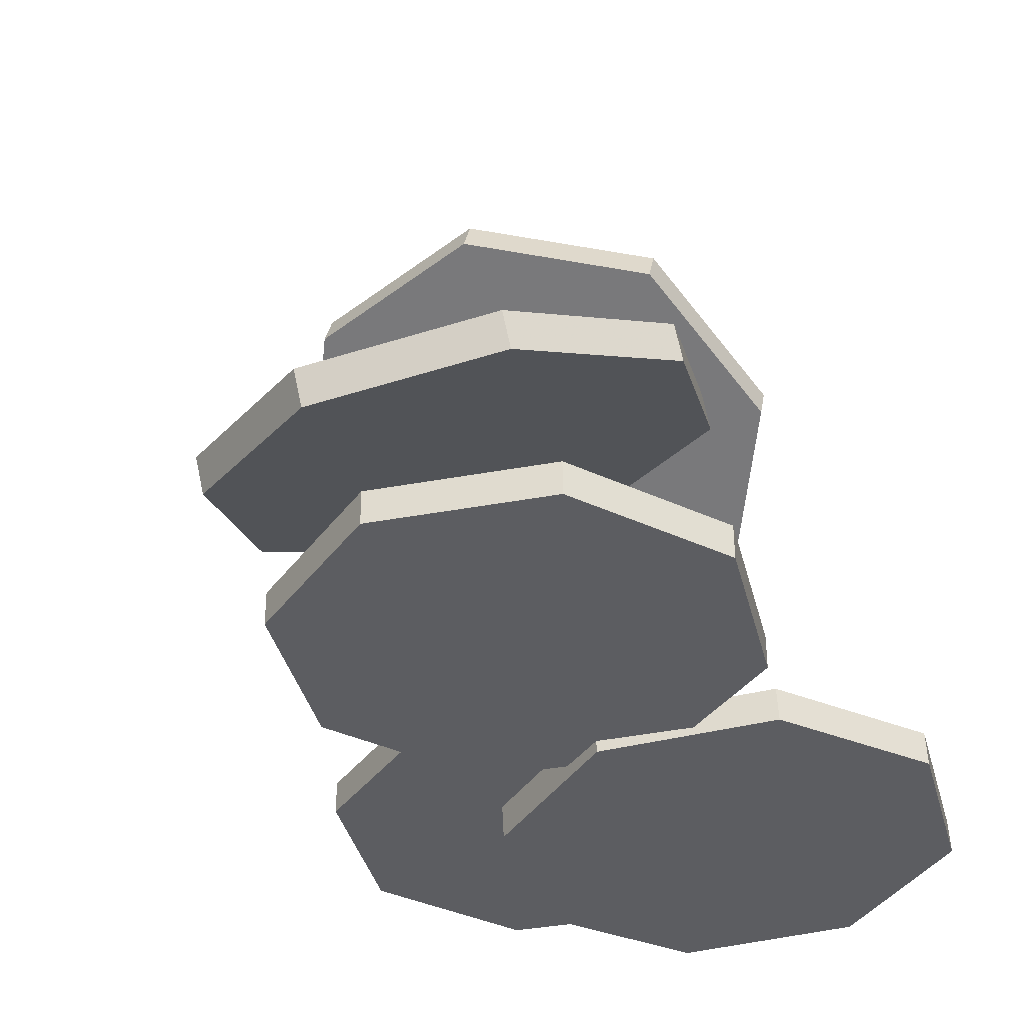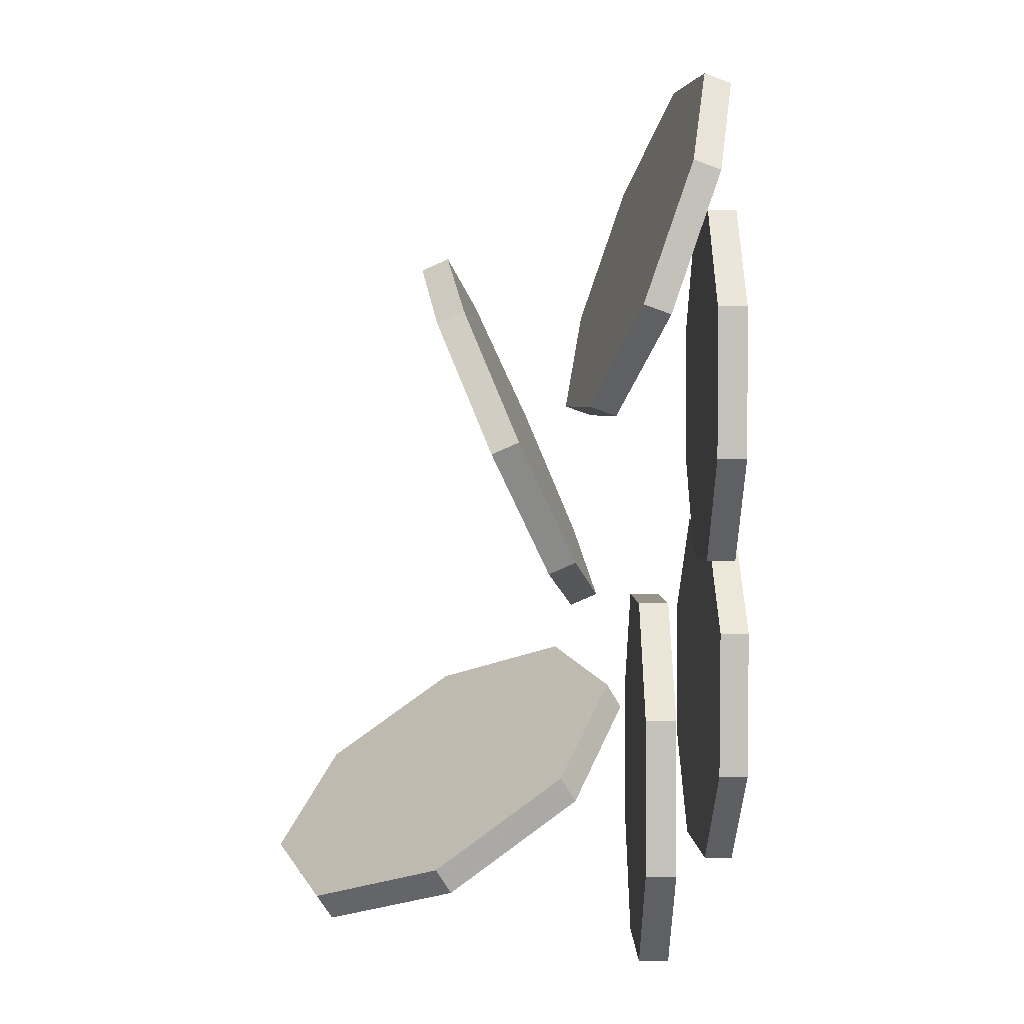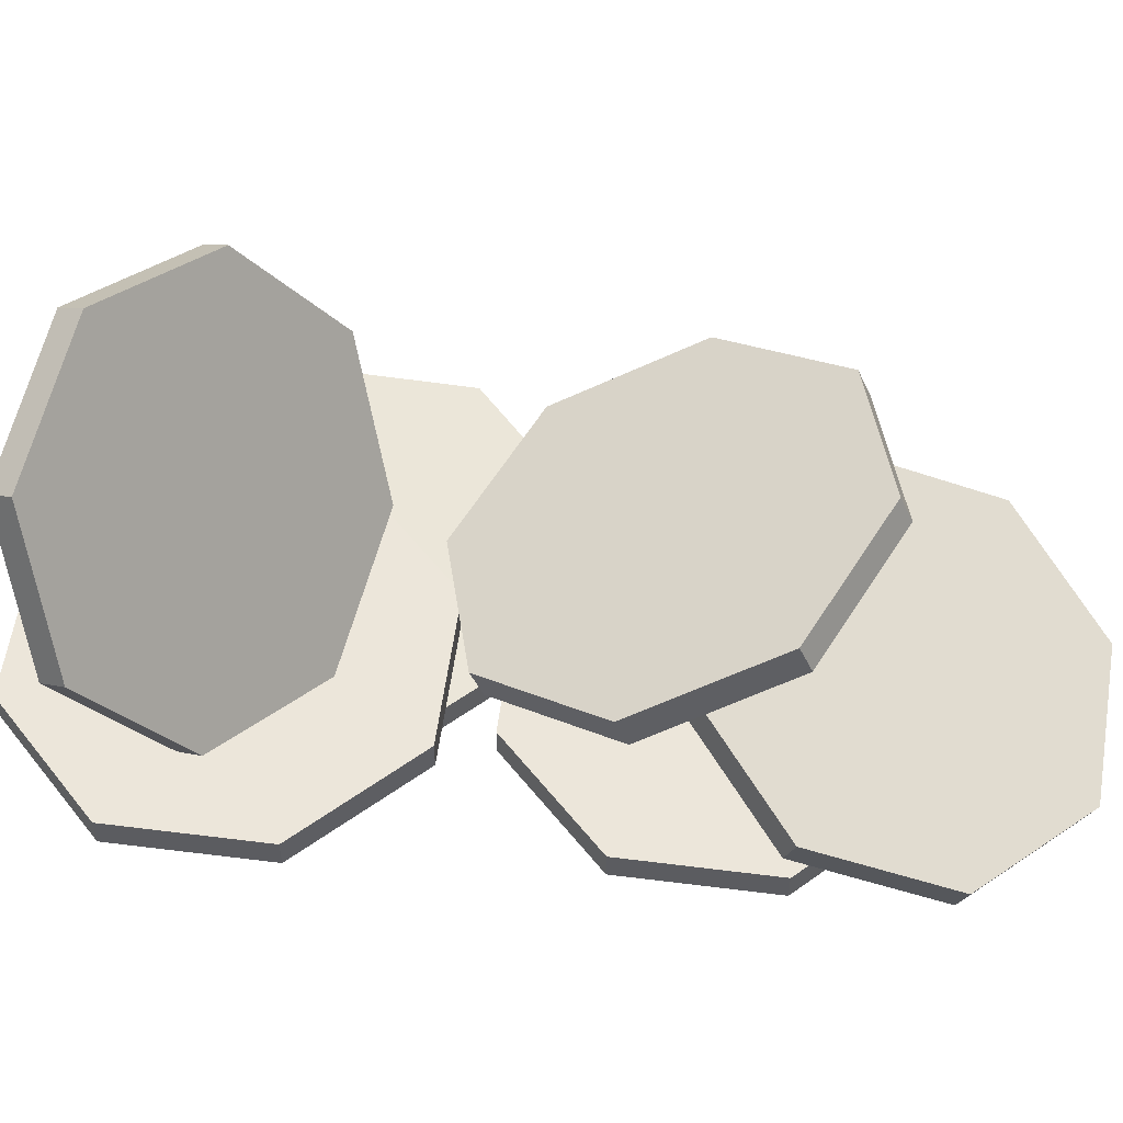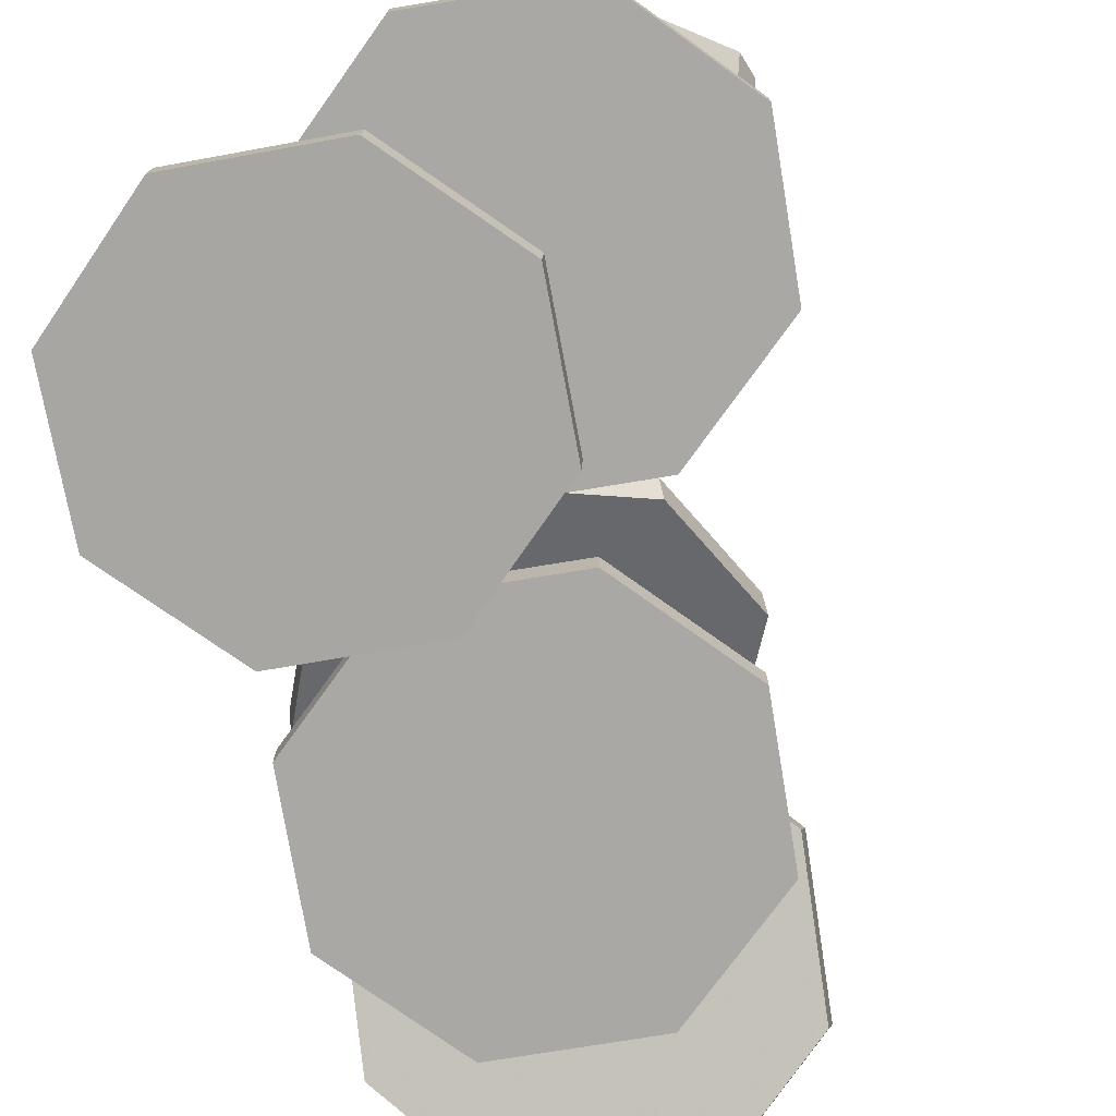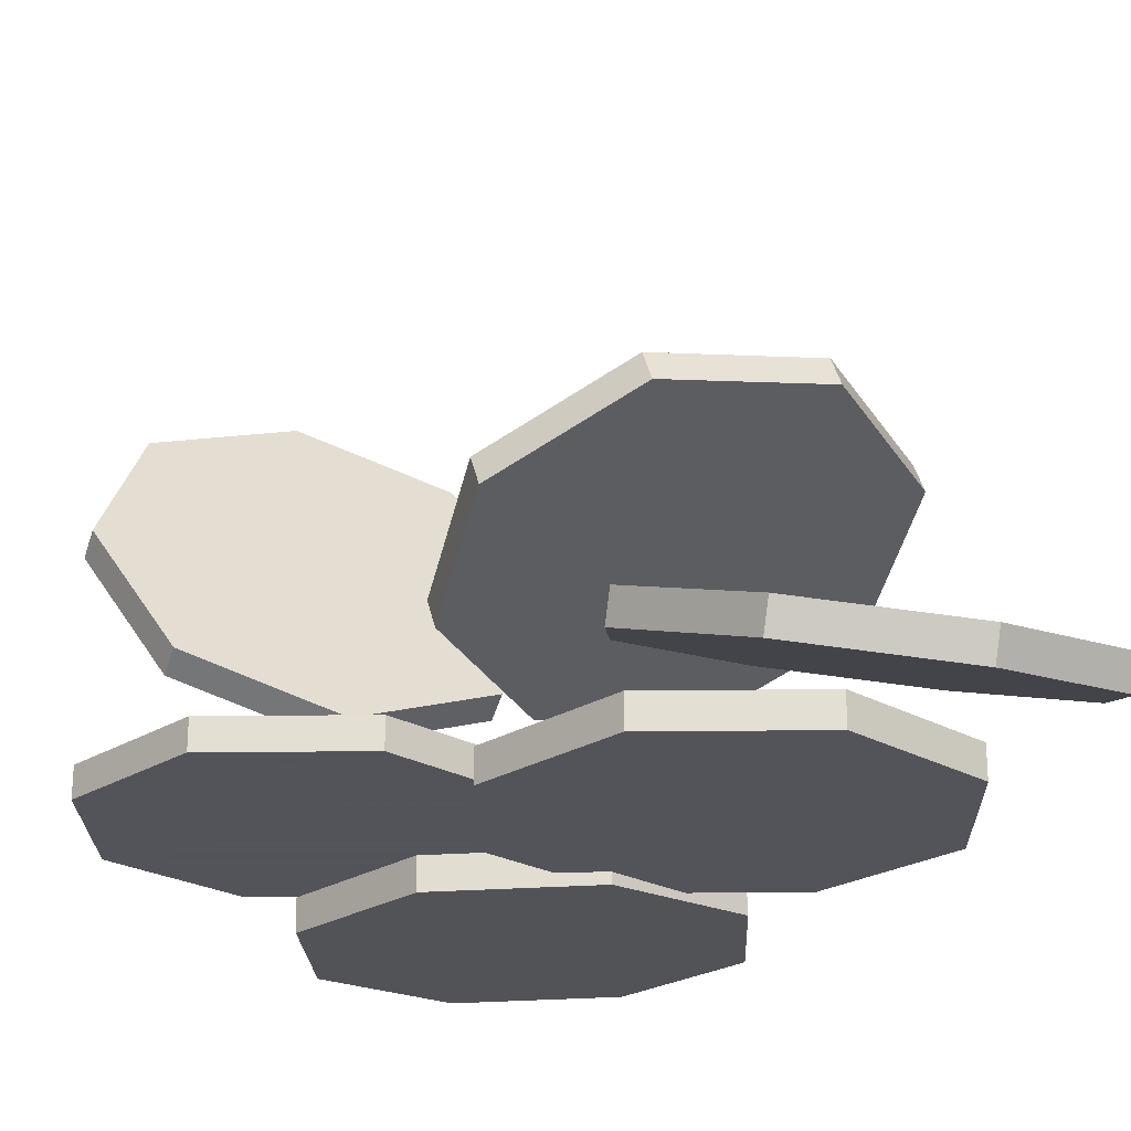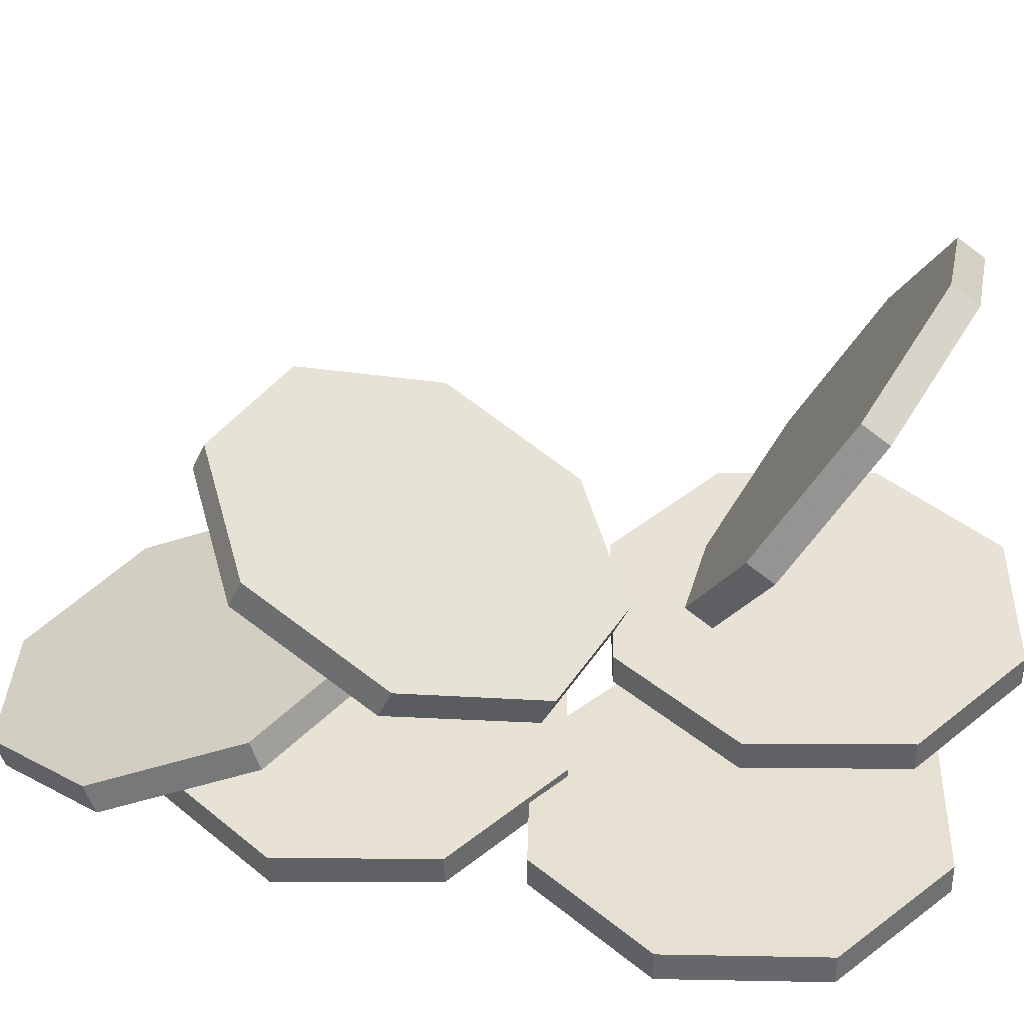
<metadata>
{"format":"obj","ext":"obj","renderer":"f3d","projection":"perspective","resolution":1024,"background":"white","views":[{"elev":-36.9,"azim":-144.0,"up":"+Z"},{"elev":24.0,"azim":89.8,"up":"+Y"},{"elev":54.5,"azim":120.1,"up":"+Z"},{"elev":-74.9,"azim":31.9,"up":"+Z"},{"elev":-23.9,"azim":158.6,"up":"+Z"},{"elev":40.3,"azim":-67.1,"up":"+Z"}]}
</metadata>
<code>
v -0 10.15 -0.9167
v -0 10.37 -0.794
v 1.184 9.916 -0.4885
v 1.184 10.14 -0.3659
v 1.674 9.339 0.5452
v 1.674 9.558 0.6678
v 1.184 8.761 1.579
v 1.184 8.981 1.702
v -0 8.522 2.007
v -0 8.742 2.13
v -1.184 8.761 1.579
v -1.184 8.981 1.702
v -1.674 9.339 0.5452
v -1.674 9.558 0.6678
v -1.184 9.916 -0.4885
v -1.184 10.14 -0.3659
f 1 2 4
f 3 4 6
f 6 8 7
f 7 8 10
f 9 10 12
f 12 14 13
f 14 10 6
f 16 2 1
f 14 16 15
f 7 11 15
f 3 1 4
f 5 3 6
f 5 6 7
f 9 7 10
f 11 9 12
f 11 12 13
f 6 4 2
f 2 16 14
f 14 12 10
f 10 8 6
f 6 2 14
f 15 16 1
f 13 14 15
f 15 1 3
f 3 5 7
f 7 9 11
f 11 13 15
f 15 3 7
v -0.9143 13.5 0.4433
v -0.8891 13.4 0.6733
v -0.1074 12.62 -0.02224
v -0.08223 12.52 0.2078
v -0.2348 11.44 -0.5131
v -0.2097 11.34 -0.283
v -1.222 10.66 -0.7418
v -1.197 10.56 -0.5117
v -2.491 10.72 -0.5743
v -2.465 10.63 -0.3442
v -3.297 11.6 -0.1088
v -3.272 11.51 0.1213
v -3.17 12.78 0.3821
v -3.145 12.68 0.6121
v -2.183 13.57 0.6108
v -2.158 13.47 0.8408
f 17 18 20
f 19 20 22
f 21 22 24
f 23 24 26
f 26 28 27
f 27 28 30
f 30 26 18
f 31 32 18
f 29 30 32
f 23 29 31
f 19 17 20
f 21 19 22
f 23 21 24
f 25 23 26
f 25 26 27
f 29 27 30
f 22 20 26
f 18 32 30
f 30 28 26
f 26 24 22
f 20 18 26
f 17 31 18
f 31 29 32
f 31 17 23
f 19 21 23
f 23 25 27
f 27 29 23
f 17 19 23
v -2.222 15.16 -1.895
v -2.222 15.25 -1.66
v -1.039 14.7 -1.721
v -1.039 14.79 -1.486
v -0.5482 13.59 -1.302
v -0.5482 13.68 -1.067
v -1.039 12.49 -0.8827
v -1.039 12.58 -0.6474
v -2.223 12.03 -0.7091
v -2.223 12.12 -0.4739
v -3.406 12.49 -0.8829
v -3.406 12.58 -0.6477
v -3.897 13.59 -1.302
v -3.897 13.68 -1.067
v -3.406 14.7 -1.721
v -3.406 14.79 -1.486
f 34 36 35
f 36 38 37
f 38 40 39
f 39 40 42
f 41 42 44
f 43 44 46
f 44 42 38
f 48 34 33
f 45 46 48
f 39 43 47
f 33 34 35
f 35 36 37
f 37 38 39
f 41 39 42
f 43 41 44
f 45 43 46
f 38 36 34
f 34 48 46
f 46 44 34
f 42 40 38
f 38 34 44
f 47 48 33
f 47 45 48
f 47 33 35
f 35 37 39
f 39 41 43
f 43 45 47
f 47 35 39
v -1.834 14.12 -1.948
v -1.833 14.12 -1.697
v -0.6497 13.63 -1.95
v -0.6491 13.63 -1.698
v -0.159 12.45 -1.947
v -0.1584 12.45 -1.696
v -0.649 11.26 -1.943
v -0.6483 11.26 -1.691
v -1.833 10.77 -1.938
v -1.832 10.77 -1.687
v -3.017 11.26 -1.937
v -3.016 11.26 -1.685
v -3.507 12.45 -1.939
v -3.507 12.45 -1.688
v -3.017 13.63 -1.944
v -3.017 13.63 -1.693
f 50 52 51
f 51 52 54
f 54 56 55
f 56 58 57
f 58 60 59
f 60 62 61
f 60 58 54
f 64 50 49
f 62 64 63
f 55 61 49
f 49 50 51
f 53 51 54
f 53 54 55
f 55 56 57
f 57 58 59
f 59 60 61
f 54 52 50
f 50 64 62
f 62 60 54
f 58 56 54
f 54 50 62
f 63 64 49
f 61 62 63
f 63 49 61
f 51 53 49
f 55 57 59
f 59 61 55
f 49 53 55
v -1.578 11.18 -2.027
v -1.568 11.18 -1.776
v -0.4053 10.66 -2.064
v -0.3952 10.67 -1.812
v 0.06149 9.47 -2.058
v 0.07155 9.475 -1.806
v -0.4515 8.297 -2.013
v -0.4415 8.302 -1.761
v -1.644 7.831 -1.955
v -1.634 7.836 -1.704
v -2.817 8.345 -1.919
v -2.807 8.35 -1.668
v -3.284 9.538 -1.925
v -3.274 9.543 -1.674
v -2.771 10.71 -1.97
v -2.761 10.72 -1.719
f 66 68 67
f 67 68 70
f 70 72 71
f 72 74 73
f 73 74 76
f 76 78 77
f 78 74 70
f 79 80 66
f 77 78 80
f 71 77 79
f 65 66 67
f 69 67 70
f 69 70 71
f 71 72 73
f 75 73 76
f 75 76 77
f 70 68 78
f 66 80 78
f 78 76 74
f 74 72 70
f 68 66 78
f 65 79 66
f 79 77 80
f 79 65 71
f 67 69 71
f 71 73 75
f 75 77 71
f 65 67 71
v 0 11.17 -1.307
v 0 11.17 -1.056
v 1.184 10.68 -1.307
v 1.184 10.68 -1.056
v 1.674 9.491 -1.307
v 1.674 9.491 -1.056
v 1.184 8.308 -1.307
v 1.184 8.308 -1.056
v -0 7.817 -1.307
v -0 7.817 -1.056
v -1.184 8.308 -1.307
v -1.184 8.308 -1.056
v -1.674 9.491 -1.307
v -1.674 9.491 -1.056
v -1.184 10.68 -1.307
v -1.184 10.68 -1.056
f 82 84 83
f 84 86 85
f 86 88 87
f 88 90 89
f 90 92 91
f 92 94 93
f 92 90 86
f 96 82 81
f 94 96 95
f 87 91 95
f 81 82 83
f 83 84 85
f 85 86 87
f 87 88 89
f 89 90 91
f 91 92 93
f 86 84 82
f 82 96 94
f 94 92 86
f 90 88 86
f 86 82 94
f 95 96 81
f 93 94 95
f 95 81 83
f 83 85 95
f 87 89 91
f 91 93 95
f 95 85 87

</code>
